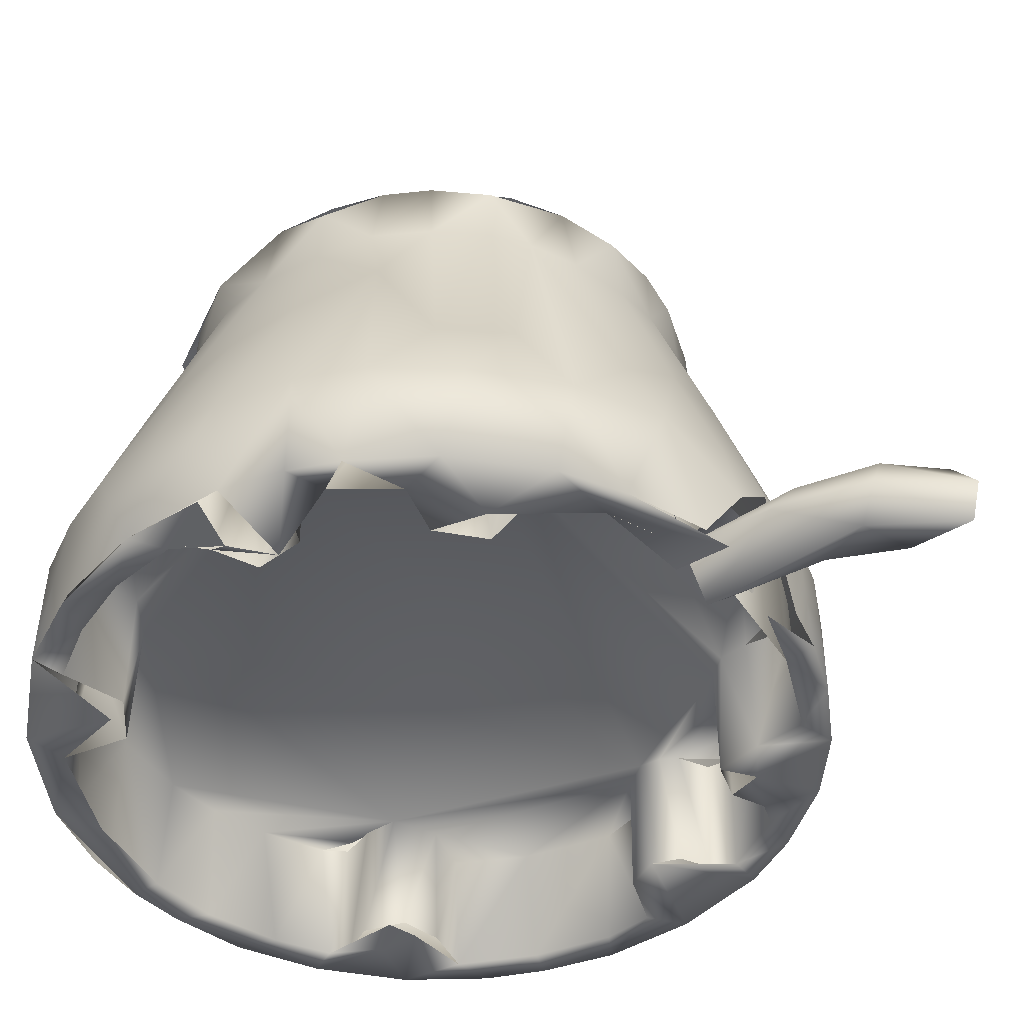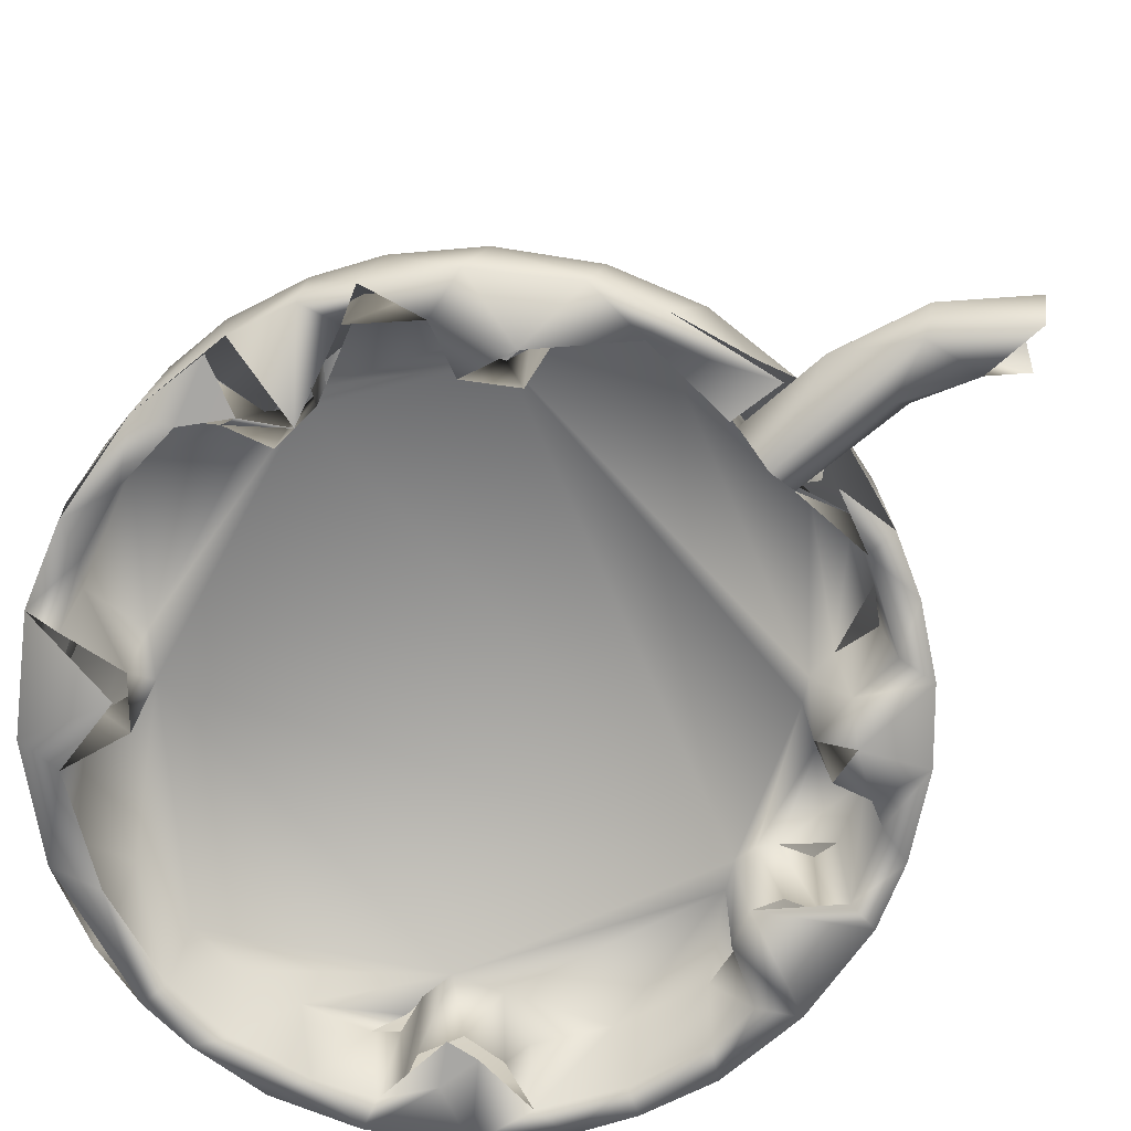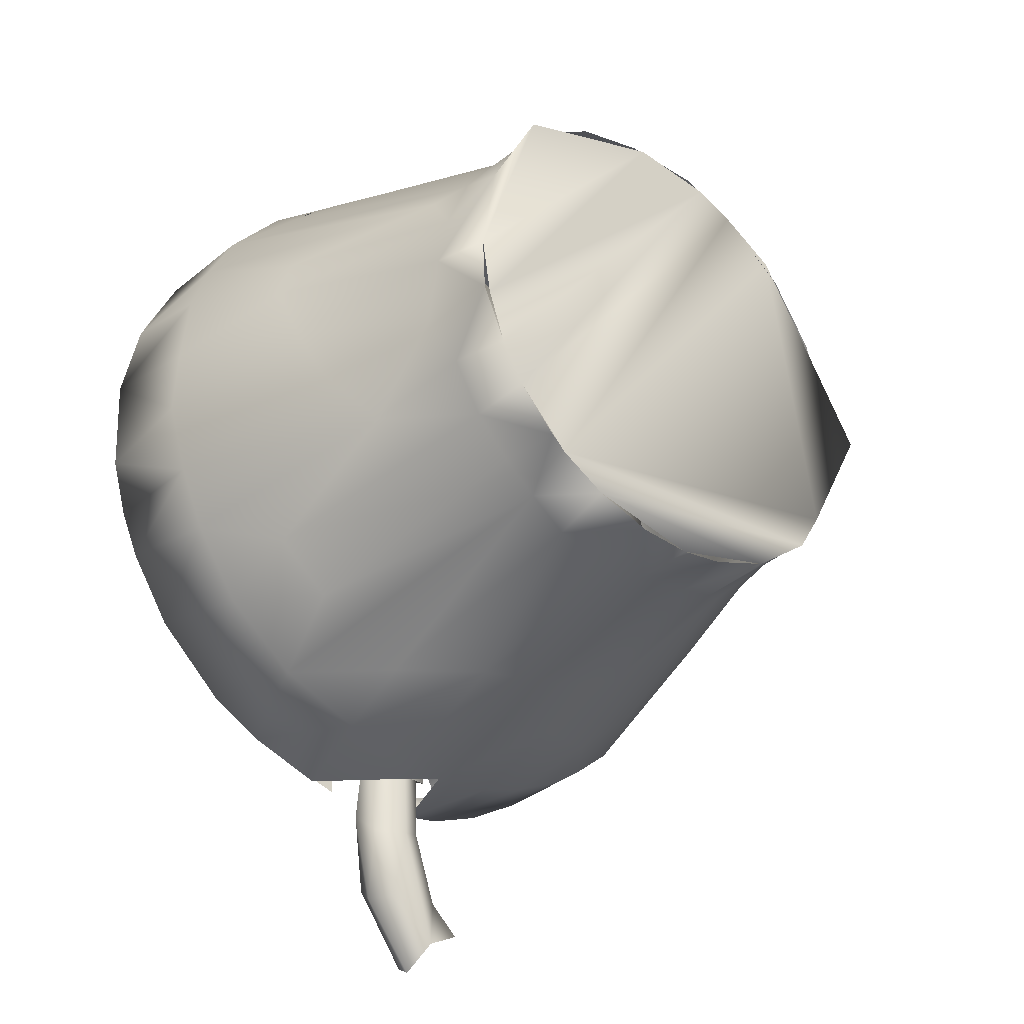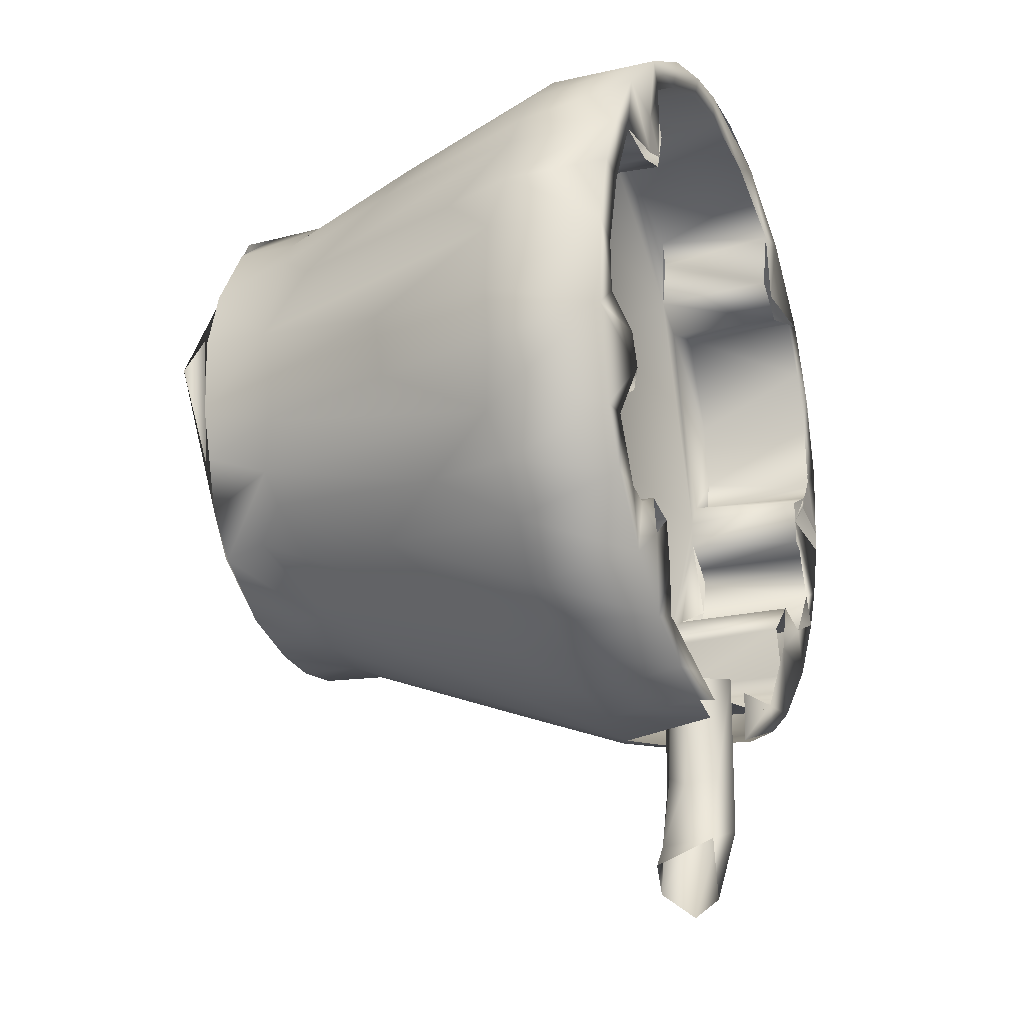
<metadata>
{"format":"obj","ext":"obj","renderer":"f3d","projection":"perspective","resolution":1024,"background":"white","views":[{"elev":-45.3,"azim":-52.1,"up":"+Z"},{"elev":-74.6,"azim":-48.1,"up":"+Z"},{"elev":-33.1,"azim":-41.6,"up":"+Y"},{"elev":-17.8,"azim":113.2,"up":"+Y"}]}
</metadata>
<code>
v -0.002149 -0.08532 0.00501
v -0.006262 -0.06997 0.005405
v 0.004146 -0.07248 0.001513
v -5.9e-05 -0.05394 -9.6e-05
v -2e-05 -0.08158 -0.000118
v 0.005518 -0.05431 0.005363
v 0.008212 -0.09319 0.01102
v 0.009337 -0.08407 0.00101
v 0.008976 -0.08491 0.01038
v 0.004518 -0.07213 0.0104
v -0.001157 -0.05426 0.01287
v 0.006907 -0.07394 0.006791
v -0.004474 -0.07336 0.009244
v 0.000588 -0.07351 0.01226
v -0.000316 -0.08578 0.01008
v 0.01288 -0.04347 0.07512
v 0.02213 -0.03931 0.08605
v 0.03405 -0.03036 0.08605
v 0.03484 -0.0288 0.078
v 0.03897 -0.0225 0.08605
v 0.04247 -0.01358 0.08542
v 0.04475 0.008372 0.07378
v 0.04046 0.0195 0.08604
v 0.04473 0.009088 0.08605
v 0.02181 0.03995 0.07394
v 0.008434 0.04446 0.08602
v -0.0438 0.01137 0.07491
v -0.04369 -0.009601 0.08511
v -0.04126 -0.01874 0.07481
v -0.0359 -0.02748 0.0747
v -0.01572 -0.04274 0.07379
v -0.007287 -0.04449 0.086
v -0.006107 -0.04514 0.07365
v -0.005968 0.04456 0.08561
v 0.004713 0.04549 0.07289
v -0.005832 0.04553 0.07273
v -0.0151 0.04275 0.07492
v -0.02352 0.03872 0.07438
v -0.02833 0.03481 0.08603
v -0.03043 0.03367 0.07444
v -0.03445 0.02933 0.07486
v -0.03906 0.02293 0.07436
v 0.0371 -0.0453 0.03596
v 0.02619 -0.03842 0.07084
v 0.02926 -0.05285 0.03067
v 0.05779 -0.02757 0.0196
v 0.01497 -0.05659 0.03597
v 0.01878 -0.05025 0.05011
v 0.03845 0.02533 0.07294
v 0.02313 -0.05979 0.01946
v 0.006082 0.05282 0.05166
v 0.01387 0.04417 0.07142
v 0.01404 0.06265 0.01908
v 0.005751 0.06178 0.02575
v 0.04637 -0.001104 0.07099
v 0.02388 0.05924 0.02022
v 0.03164 0.04323 0.05087
v 0.04222 0.03282 0.05069
v 0.05674 0.02091 0.0306
v 0.0554 0.0319 0.01966
v 0.04428 0.01974 0.06517
v 0.05508 0.003061 0.04545
v 0.06023 -0.0194 0.02179
v 0.05513 -0.00813 0.04401
v 0.06348 -0.008039 0.02008
v 0.04214 -0.03398 0.04868
v 0.0521 -0.0273 0.03526
v 0.03426 -0.0322 0.06914
v -0.04235 0.04317 0.03021
v -0.04119 0.04405 0.006056
v -0.04578 0.03961 0.02993
v 0.03234 -0.05515 0.01854
v 0.03549 0.05331 0.01939
v 0.01466 -0.06231 0.0185
v 0.04458 0.04599 0.0198
v 0.05169 0.03772 0.01934
v 0.06246 0.01284 0.02066
v 0.05992 0.02259 0.01839
v 0.0639 0.000805 0.02042
v 0.06215 -0.0154 0.01553
v 0.05259 -0.03618 0.01937
v 0.0452 -0.04534 0.02019
v 0.03909 -0.0506 0.01874
v 0.01046 -0.06306 0.00059
v 0.01768 -0.06148 0
v 0.02747 -0.0577 0
v 0.03803 -0.05155 1e-06
v 0.0558 -0.03137 0
v 0.05981 0.02267 0
v 0.05539 0.03214 0
v 0.03461 0.05398 -1e-06
v 0.008641 0.06343 0
v -0.000841 0.0641 1e-06
v 0.03719 0.04125 0
v 0.004559 -0.06196 0.01208
v -0.000211 -0.054 0.01346
v 0.03183 -0.04098 0.022
v 0.03203 -0.03583 0.022
v 0.0332 -0.03342 -3e-06
v 0.03457 -0.03246 0.022
v 0.03966 -0.03129 -1e-06
v 0.04705 -0.01257 0.022
v 0.04644 -0.01017 -1e-06
v 0.04655 -0.008799 0.022
v 0.04927 -0.004636 0.022
v 0.04882 -0.004604 -3.7e-05
v 0.000268 0.05906 0.022
v 0.01008 0.05825 0.022
v 0.02015 0.0554 0.022
v 0.03258 0.04911 -2e-06
v -0.0483 0.0339 -4e-06
v -0.03873 -0.03133 0.022
v -0.0379 -0.03106 3e-06
v -0.02493 -0.05349 4e-06
v -0.01748 -0.05635 0
v -0.03218 -0.04926 0
v -0.03245 -0.0344 0.022
v -0.05301 -0.02589 0.022
v -0.05381 -0.02452 7e-06
v -0.05461 -0.01926 0.022
v -0.04765 -0.01011 2e-06
v -0.047 -0.01287 0.022
v -0.05008 -0.003713 0.022
v -0.04745 -0.006076 4e-06
v -0.04693 -0.008045 0.022
v -0.04782 -0.01438 -3e-06
v -0.05464 -0.002999 -1e-06
v -0.05765 -0.001905 0.022
v -0.05884 0.004011 0.022
v -0.05762 0.01339 -2e-06
v -0.05692 0.01622 0.022
v -0.03794 0.03099 2e-06
v -0.03789 0.03123 0.022
v -0.03391 0.04797 -1e-06
v -0.03203 0.0498 0.02201
v -0.01309 0.05782 0.022
v -0.01308 0.05766 -0
v 0.03061 0.05058 0.022
v 0.03219 0.04471 0.022
v 0.03261 0.03551 0
v 0.04061 0.03153 -1e-06
v 0.03197 0.035 0.022
v 0.05464 0.02253 0.022
v 0.059 0.007217 0.022
v 0.05828 -0.000806 -0
v 0.05873 0.007796 -0
v 0.05676 -0.00216 0.022
v 0.05321 -0.0174 -0
v 0.05519 -0.02142 -1e-06
v 0.05002 -0.03151 0.022
v 0.04948 -0.03222 -0
v 0.04532 -0.0337 4e-06
v 0.04038 -0.03141 0.022
v 0.02776 -0.05199 0.022
v 0.03188 -0.05 4e-06
v 0.01762 -0.0564 0.02201
v -0.04874 -0.04169 0
v -0.0608 0.02038 -2e-06
v -0.02633 -0.05826 0
v -0.06311 -0.01199 1e-06
v -0.06006 -0.02216 0
v -0.05655 -0.02992 0
v -0.01166 0.06301 2e-05
v -0.06201 0.01558 0.01982
v -0.06387 0.001545 0.02069
v -0.0635 -0.009492 0.01921
v -0.06009 -0.02205 0.0198
v -0.04641 -0.04419 0.01883
v -0.0434 0.04727 0.01941
v -0.006053 -0.06264 0.02294
v 0.002667 -0.06414 0.01901
v -0.00478 -0.06428 0.01273
v -0.02741 0.05817 0.01853
v -0.01942 -0.06098 0.02037
v -0.01336 0.06257 0.01994
v -0.002162 0.06399 0.0186
v -0.03359 -0.05455 0.01922
v -0.05868 0.02533 0.01961
v -0.03058 0.05116 0.03279
v -0.005254 0.05906 0.03357
v -0.02267 0.05477 0.03372
v 0.006445 -0.05412 0.04788
v -0.01443 0.05362 0.04452
v -0.03713 -0.04618 0.03396
v -0.04523 -0.01046 0.07175
v -0.00755 -0.05523 0.04418
v -0.02957 -0.03421 0.07484
v -0.02327 -0.03883 0.07464
v -0.02043 -0.05546 0.03421
v -0.04503 -0.02392 0.05807
v -0.04613 -0.03779 0.03292
v -0.05525 -0.03234 0.01947
v -0.05201 -0.01298 0.05031
v -0.05497 -0.002679 0.04586
v -0.04528 0.00186 0.07409
v -0.0561 0.008764 0.0407
v -0.04276 0.0195 0.06943
v -0.05432 0.0158 0.04139
v -0.05368 0.03496 0.01957
v -0.03509 0.04338 0.04368
v 0.03969 -0.02343 0.07222
v 0.04202 -0.01753 0.07387
v 0.04527 -0.008961 0.07173
v 0.03293 0.03129 0.07503
v 0.00248 -0.04512 0.07505
v 0.02204 -0.04012 0.07288
v -0.004047 0.0445 0.08605
v -0.0329 0.03391 0.08605
v -0.04252 0.01561 0.08606
v -0.045 -0.000884 0.08605
v -0.036 -0.02719 0.08605
v -0.02638 -0.03683 0.08605
v -0.0178 -0.04152 0.08605
v 0.002184 -0.045 0.08605
v 0.04754 -0.04298 -2e-06
v 0.04838 0.03392 0.022
v 0.04688 0.0438 -2e-06
v -0.004141 -0.06201 0.01248
v -0.04696 -0.03361 0.022
v -0.05981 0.02267 0
v -0.006215 -0.05412 0.0073
v 0.06053 -0.02148 -1e-06
v -0.03153 -0.03804 0.022
v -0.03613 0.03549 -0
v 0.05524 0.02099 -0
v -0.03343 -0.04577 7e-06
v 0.03127 0.04007 -0
v -0.04113 0.04922 3e-06
v 0.004616 -0.05439 0.009582
v -0.03098 -0.03692 1.1e-05
v 0.02144 0.06053 -4e-06
v -0.03611 -0.05302 1e-06
v -0.005581 -0.05375 0.009541
v 0.00615 -0.05386 0.008675
v 0.00582 -0.054 0.01097
v 0.03938 0.03133 0.022
v -0.06317 -0.008153 4e-06
v 0.05469 -0.02214 0.022
v 0.007347 -0.09742 0.005225
v 0.05406 -0.01798 0.022
v 0.03005 0.03485 0.08605
v 0.01935 0.04072 0.08605
v 0.006722 -0.05805 0.004916
v -0.04658 -0.03352 0
v -0.02498 0.05353 1e-06
v 0.009338 -0.09475 0.000274
v -0.008946 -0.05452 0.000156
v 0.007926 -0.05947 0.000419
v -0.01707 0.05609 0
v -0.0592 -0.001665 0.022
v 0.05943 -0.001884 0.022
v 0.01195 0.0435 0.08605
v -0.008178 -0.0635 0.000119
v -0.02354 -0.05404 0.022
v 0.03358 0.04515 -2e-06
v 0.03163 0.04091 0.022
v -0.03152 -0.04977 0.022
v 0.03365 0.04713 0.02201
v 0.03834 -0.03707 -0
v -0.01743 -0.05636 0.02218
v 0.04898 0.0334 -0
v 0.0483 -0.01491 -1e-06
v 0.01063 -0.04363 0.08605
v -0.03681 0.02576 0.08604
v -0.01107 -0.054 0.022
v 0.01137 0.05804 -0
v -0.05381 0.0244 1e-06
v 0.02382 0.05405 0
v -0.04022 -0.02013 0.08605
v -0.04335 -0.01118 0.08605
v -0.05901 0.000886 -3e-06
v -0.01302 -0.0628 0.000253
v -0.02896 -0.03454 0.08604
v 0.01107 -0.054 0.022
v -0.000688 0.05913 -0
v -0.0586 0.001919 0
v 0.03338 -0.03042 0.08604
v 0.04898 -0.0153 0.022
v -0.05399 -0.005166 3e-06
v 0.04464 -0.005215 0.08547
v -0.04861 0.03399 0.02201
v 0.05159 0.000603 0.08605
v 0.01768 -0.0564 -9.2e-05
v -0.03331 0.04528 0.022
v -0.03129 0.03669 1e-06
v -0.0538 0.03515 8e-06
v 0.0156 -0.08927 0.009168
v -0.01946 0.04043 0.08604
v 0.04555 -0.03373 0.022
v 0.03256 0.03143 0.08606
v -0.05198 -0.01649 -0
v -0.0315 0.03576 0.022
v -0.05208 -0.01664 0.022
v -0.05447 -0.01879 -0
v 0.03776 0.03407 -0
v 0.03195 -0.04147 0
v 0.04407 0.008685 0.08604
v -0.03548 -0.03975 -0
v 0.0331 -0.04856 0.022
v 0.04247 -0.01442 0.08605
v 0.03365 0.03309 -2e-06
v 0.0633 0.01053 -1e-06
v -0.06397 0.005176 -0
v -0.03367 -0.04652 0.02201
v 0.06391 -0.005053 2e-06
v -0.02482 0.05917 1e-06
f 8 12 9
f 4 6 3
f 5 8 246
f 4 3 5
f 7 14 15
f 1 5 246
f 15 14 13
f 10 229 11
f 2 5 1
f 4 2 221
f 5 3 8
f 4 5 2
f 1 246 239
f 12 3 6
f 3 12 8
f 12 229 10
f 45 50 72
f 32 33 205
f 239 7 15
f 9 7 287
f 2 13 221
f 9 287 8
f 13 14 11
f 7 9 14
f 6 229 12
f 2 1 13
f 10 9 12
f 14 9 10
f 13 11 221
f 191 168 184
f 13 1 15
f 11 14 10
f 263 205 16
f 263 214 205
f 17 263 16
f 17 16 206
f 277 17 206
f 277 19 202
f 20 277 202
f 21 20 202
f 23 297 22
f 290 23 204
f 290 204 25
f 242 290 25
f 242 25 26
f 52 35 25
f 170 172 171
f 28 195 185
f 210 208 209
f 28 185 29
f 201 202 19
f 211 29 30
f 30 29 190
f 30 187 273
f 32 31 33
f 35 36 34
f 34 36 37
f 183 37 36
f 288 37 38
f 39 288 38
f 39 38 40
f 40 41 39
f 264 41 42
f 27 42 197
f 48 44 206
f 44 43 68
f 48 45 44
f 43 44 45
f 205 186 182
f 47 48 182
f 48 47 45
f 50 45 47
f 67 46 63
f 180 51 54
f 182 171 47
f 67 81 46
f 58 204 49
f 66 81 67
f 66 82 81
f 182 48 16
f 73 57 75
f 205 182 16
f 51 36 35
f 53 51 52
f 53 54 51
f 56 52 25
f 64 55 203
f 56 53 52
f 25 57 56
f 57 25 204
f 57 73 56
f 61 58 49
f 61 60 58
f 59 61 22
f 58 76 75
f 58 60 76
f 22 62 77
f 22 77 59
f 55 62 22
f 59 60 61
f 64 62 55
f 62 79 77
f 63 203 202
f 64 79 62
f 51 35 52
f 67 63 202
f 67 202 201
f 63 64 203
f 63 65 64
f 66 201 68
f 64 65 79
f 66 67 201
f 74 50 47
f 171 74 47
f 178 158 164
f 78 60 59
f 77 78 59
f 18 212 213
f 44 68 19
f 302 77 79
f 80 63 46
f 282 300 24
f 43 83 82
f 83 43 45
f 53 176 54
f 53 93 176
f 72 83 45
f 74 84 85
f 171 84 74
f 50 74 85
f 50 85 86
f 72 50 86
f 72 86 87
f 83 72 87
f 82 87 215
f 82 83 87
f 81 82 215
f 81 215 88
f 46 81 88
f 46 88 222
f 80 46 222
f 80 222 305
f 65 80 305
f 79 65 305
f 79 305 302
f 78 77 302
f 78 302 89
f 78 89 90
f 60 78 90
f 76 60 90
f 76 90 217
f 75 76 217
f 75 217 91
f 73 75 91
f 73 91 231
f 56 73 231
f 53 56 231
f 53 231 92
f 53 92 93
f 235 243 95
f 96 235 95
f 96 95 218
f 233 96 218
f 283 234 156
f 296 97 98
f 99 296 98
f 99 98 100
f 101 100 153
f 101 99 100
f 262 278 102
f 103 262 102
f 103 102 104
f 106 103 104
f 106 104 105
f 106 105 147
f 108 107 275
f 108 275 266
f 109 108 266
f 109 266 268
f 138 109 268
f 138 268 110
f 145 147 144
f 114 257 254
f 115 114 260
f 114 254 260
f 116 226 304
f 114 116 257
f 116 304 257
f 113 112 117
f 230 113 117
f 230 117 223
f 230 223 304
f 226 230 304
f 219 112 113
f 219 113 244
f 118 219 119
f 219 244 119
f 120 118 119
f 120 119 294
f 293 120 294
f 293 294 291
f 126 122 293
f 291 126 293
f 124 127 123
f 124 123 125
f 124 125 122
f 126 124 122
f 128 123 127
f 129 128 271
f 131 129 130
f 129 271 130
f 131 130 267
f 281 131 267
f 281 267 111
f 132 133 281
f 111 132 281
f 285 134 284
f 285 284 292
f 132 285 292
f 132 292 133
f 135 284 134
f 135 134 245
f 136 135 245
f 136 245 137
f 107 136 275
f 136 137 275
f 258 138 110
f 258 110 255
f 256 258 255
f 256 255 227
f 301 141 236
f 301 236 142
f 227 301 142
f 216 236 141
f 216 141 261
f 143 216 261
f 143 261 225
f 144 143 225
f 144 225 146
f 146 145 144
f 170 171 182
f 147 145 106
f 240 278 148
f 278 262 148
f 240 148 149
f 238 240 149
f 150 238 149
f 150 149 151
f 289 150 151
f 289 151 152
f 152 153 289
f 152 101 153
f 154 299 155
f 296 155 299
f 296 299 97
f 155 283 154
f 283 156 154
f 260 233 115
f 233 265 96
f 96 265 274
f 235 96 274
f 145 302 305
f 286 228 224
f 162 244 157
f 228 306 134
f 286 111 267
f 305 222 103
f 134 306 249
f 244 113 298
f 103 222 149
f 157 244 298
f 220 286 267
f 110 91 94
f 296 99 259
f 91 217 94
f 140 110 94
f 239 15 1
f 140 94 295
f 94 217 295
f 220 267 130
f 303 220 130
f 101 152 259
f 224 228 134
f 248 283 85
f 157 298 232
f 306 93 249
f 303 130 276
f 249 93 275
f 85 283 86
f 295 217 261
f 237 303 276
f 261 217 90
f 149 222 88
f 283 155 86
f 151 149 88
f 155 296 87
f 86 155 87
f 93 92 275
f 151 88 215
f 298 114 232
f 296 259 87
f 259 152 215
f 152 151 215
f 261 90 225
f 232 114 159
f 259 215 87
f 225 90 89
f 275 92 266
f 276 279 237
f 159 114 253
f 114 247 253
f 92 231 268
f 266 92 268
f 146 225 89
f 127 121 279
f 146 89 302
f 161 160 121
f 145 146 302
f 161 121 119
f 162 161 119
f 103 106 305
f 231 91 268
f 268 91 110
f 106 145 305
f 176 93 163
f 175 163 306
f 173 175 306
f 173 306 228
f 169 173 228
f 169 228 286
f 199 169 286
f 178 286 158
f 178 199 286
f 164 158 303
f 165 164 303
f 166 303 160
f 166 165 303
f 167 166 160
f 167 160 161
f 167 161 162
f 192 167 162
f 192 162 157
f 168 192 157
f 168 157 232
f 177 168 232
f 177 232 159
f 174 177 159
f 174 159 272
f 172 174 272
f 173 169 179
f 48 206 16
f 175 173 181
f 175 176 163
f 176 175 180
f 188 184 177
f 172 170 174
f 184 168 177
f 210 207 208
f 191 192 168
f 18 20 212
f 169 199 71
f 176 180 54
f 200 41 40
f 183 179 37
f 183 181 179
f 198 164 196
f 183 36 180
f 198 178 164
f 38 200 40
f 51 180 36
f 197 178 198
f 197 199 178
f 182 186 170
f 30 191 187
f 187 191 184
f 189 188 177
f 189 177 174
f 190 29 185
f 200 179 169
f 269 211 252
f 181 173 179
f 183 175 181
f 180 175 183
f 186 205 33
f 196 195 27
f 186 174 170
f 31 188 189
f 189 174 186
f 184 188 187
f 198 196 27
f 190 191 30
f 192 191 190
f 193 190 185
f 194 185 195
f 194 193 185
f 193 166 167
f 193 167 190
f 167 192 190
f 194 166 193
f 196 194 195
f 194 165 166
f 165 194 196
f 197 198 27
f 186 33 31
f 199 197 42
f 189 186 31
f 42 41 71
f 199 42 71
f 179 200 38
f 179 38 37
f 196 164 165
f 202 203 21
f 280 21 203
f 280 203 55
f 22 280 55
f 297 280 22
f 22 61 49
f 23 22 49
f 23 49 204
f 17 18 213
f 35 26 25
f 26 35 34
f 41 264 39
f 277 206 19
f 206 44 19
f 209 42 27
f 19 68 201
f 288 34 37
f 209 264 42
f 209 27 195
f 210 195 28
f 269 28 29
f 269 29 211
f 273 187 188
f 213 188 31
f 213 273 188
f 213 31 32
f 214 32 205
f 273 211 30
f 210 209 195
f 207 270 252
f 270 207 210
f 270 269 252
f 211 242 252
f 212 241 242
f 211 212 242
f 65 63 80
f 214 17 213
f 282 241 20
f 20 241 212
f 104 100 117
f 104 125 292
f 104 117 125
f 97 156 274
f 97 154 156
f 133 131 281
f 107 292 136
f 133 123 131
f 98 97 274
f 133 125 123
f 98 274 254
f 98 254 117
f 144 251 105
f 100 98 117
f 292 125 133
f 142 104 292
f 254 257 117
f 142 105 104
f 122 112 118
f 142 107 108
f 142 292 107
f 236 105 142
f 109 142 108
f 122 117 112
f 109 139 142
f 143 105 236
f 143 144 105
f 125 117 122
f 138 139 109
f 129 123 250
f 150 289 153
f 131 123 129
f 216 143 236
f 136 292 135
f 278 150 153
f 278 238 150
f 102 278 153
f 102 153 100
f 104 102 100
f 227 142 256
f 127 271 128
f 68 43 66
f 200 169 71
f 200 71 41
f 43 82 66
f 75 57 58
f 70 71 69
f 58 57 204

</code>
